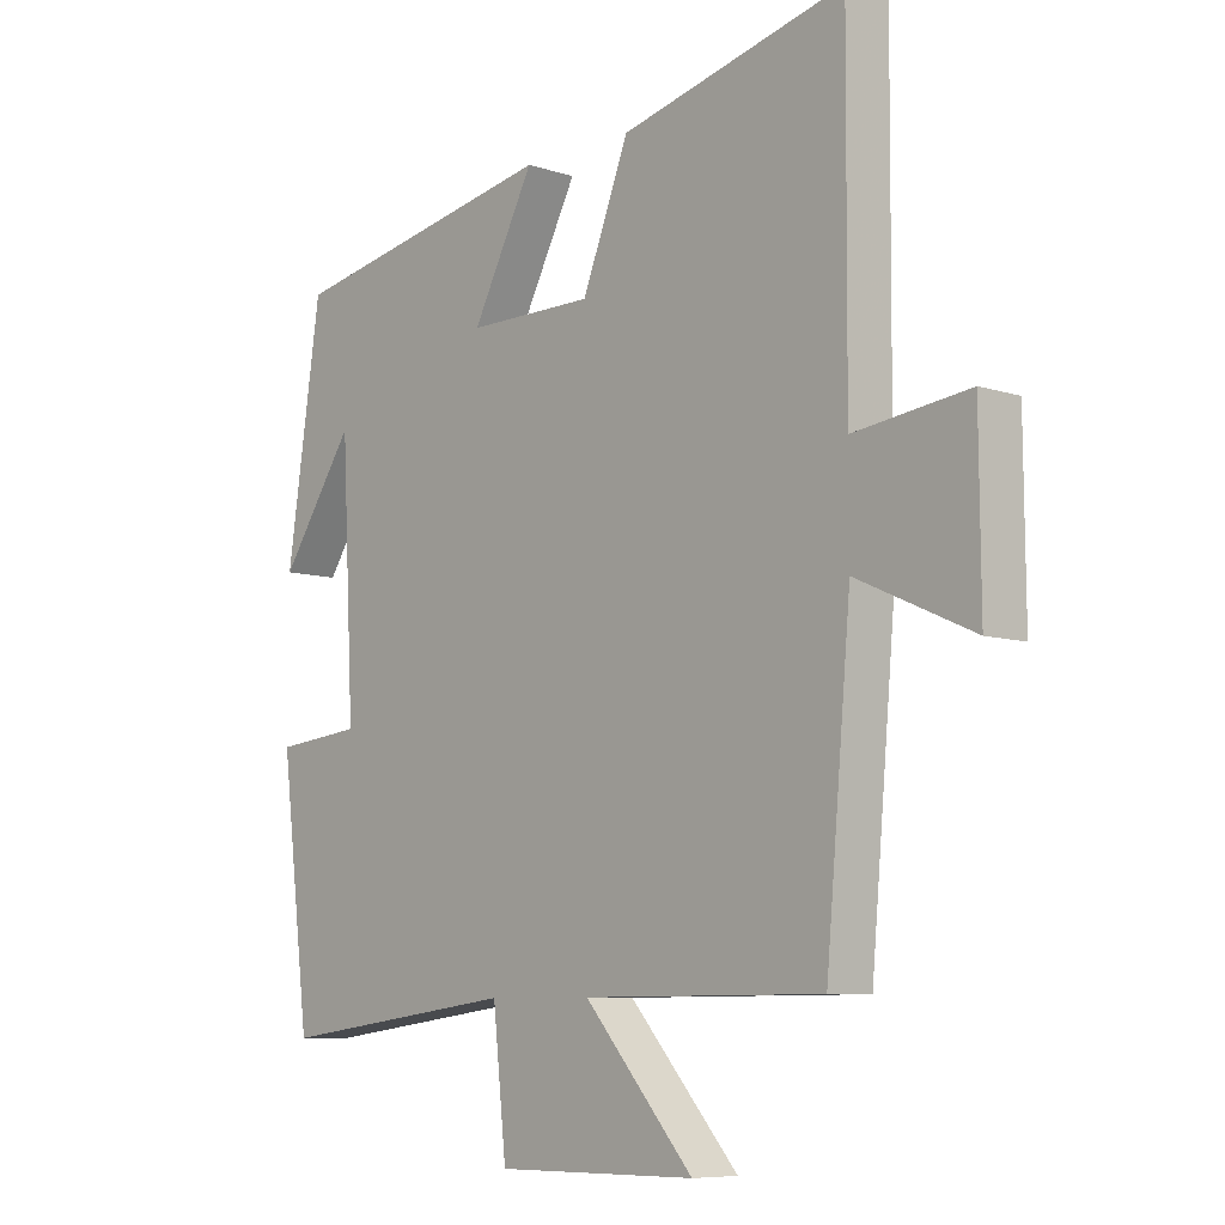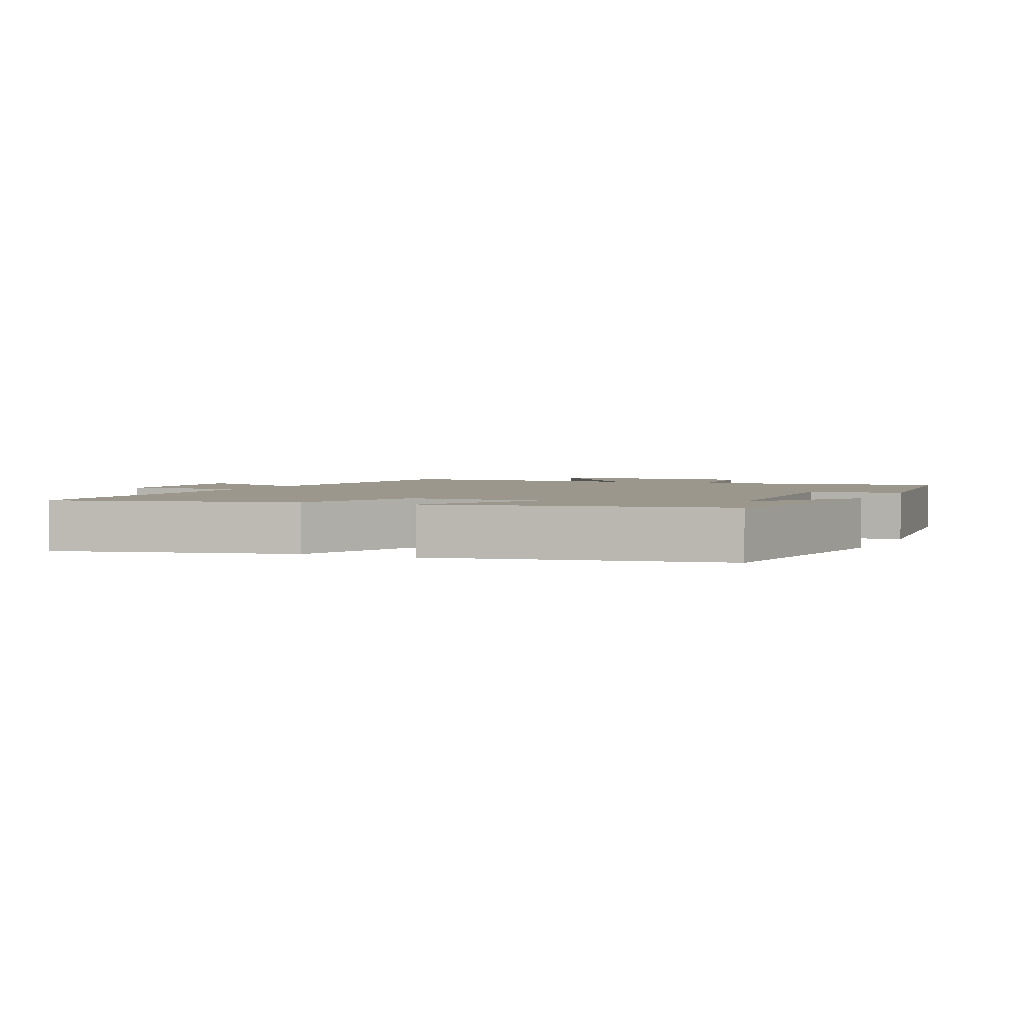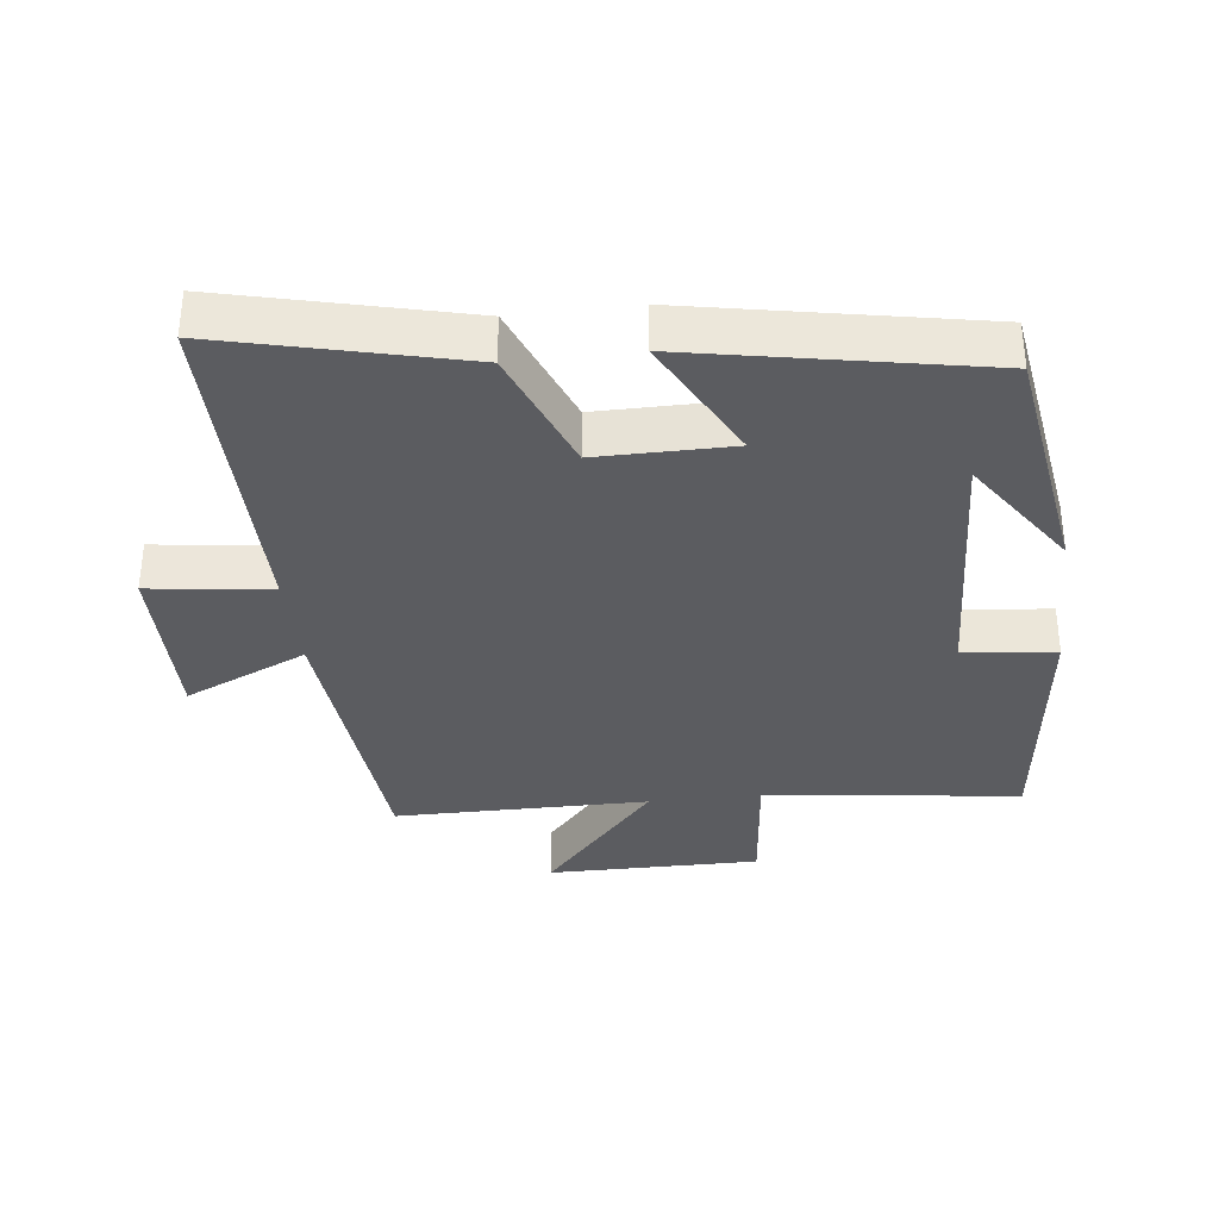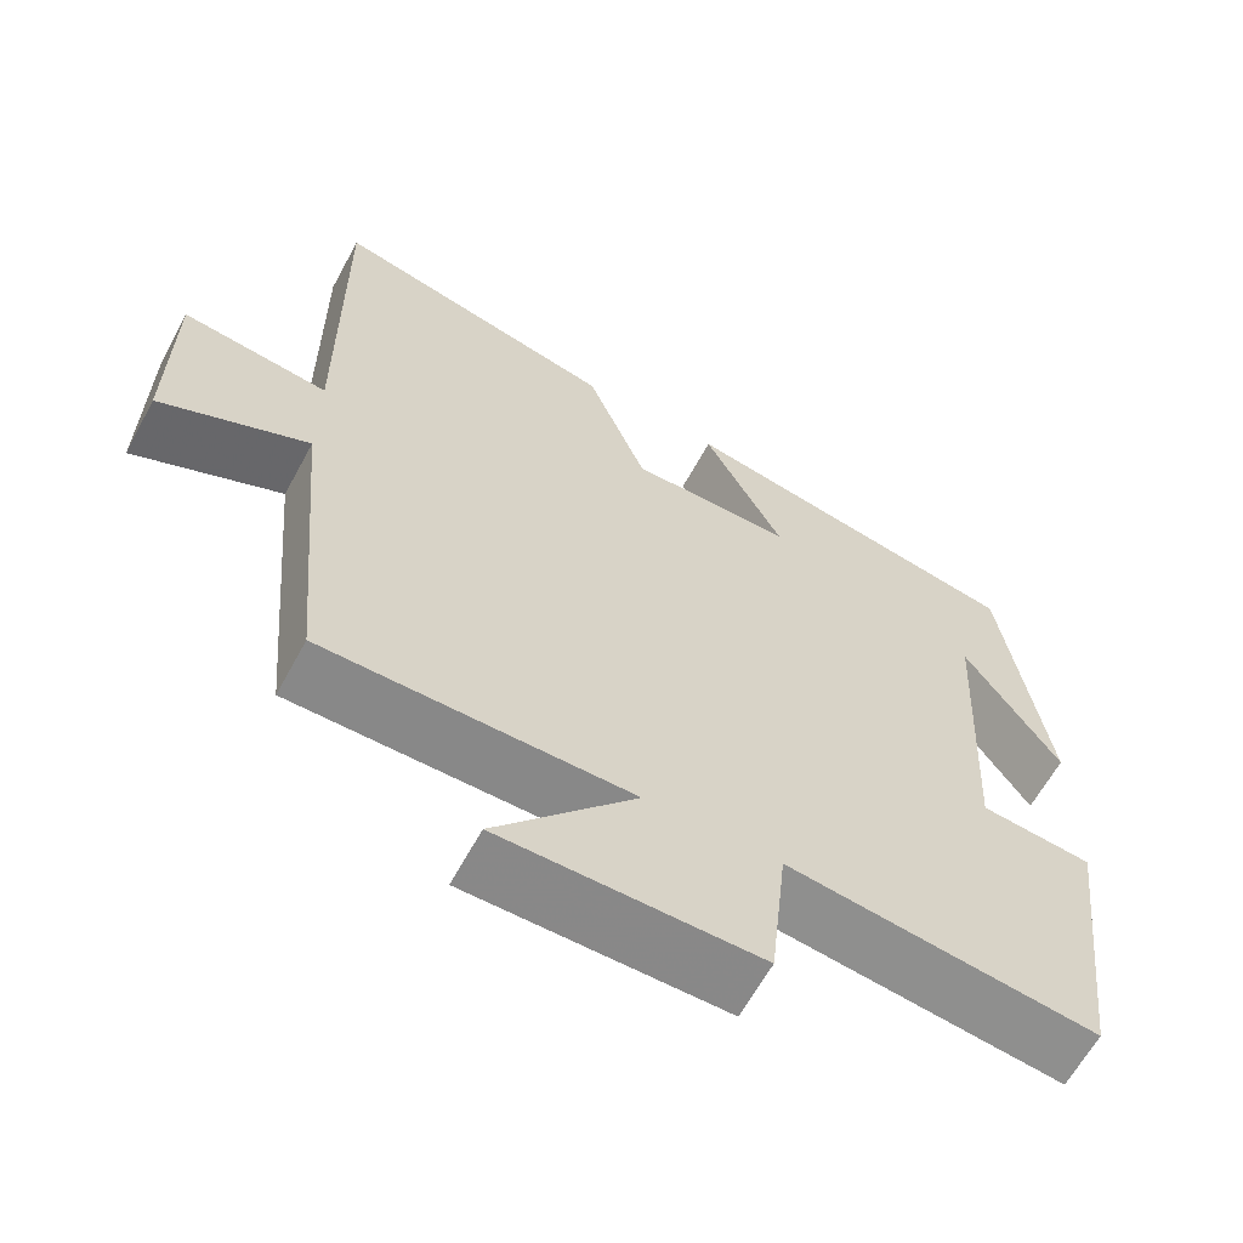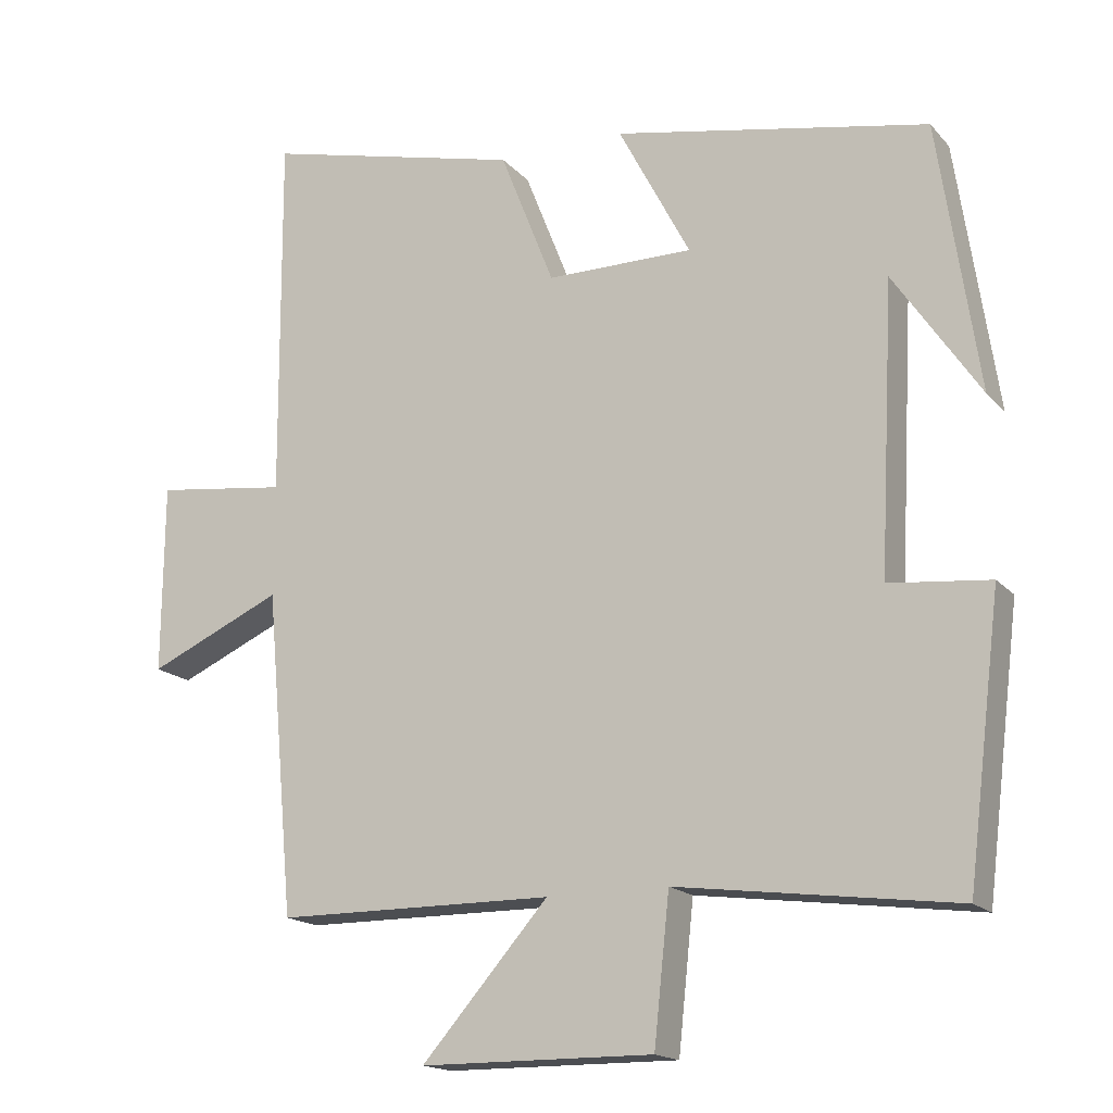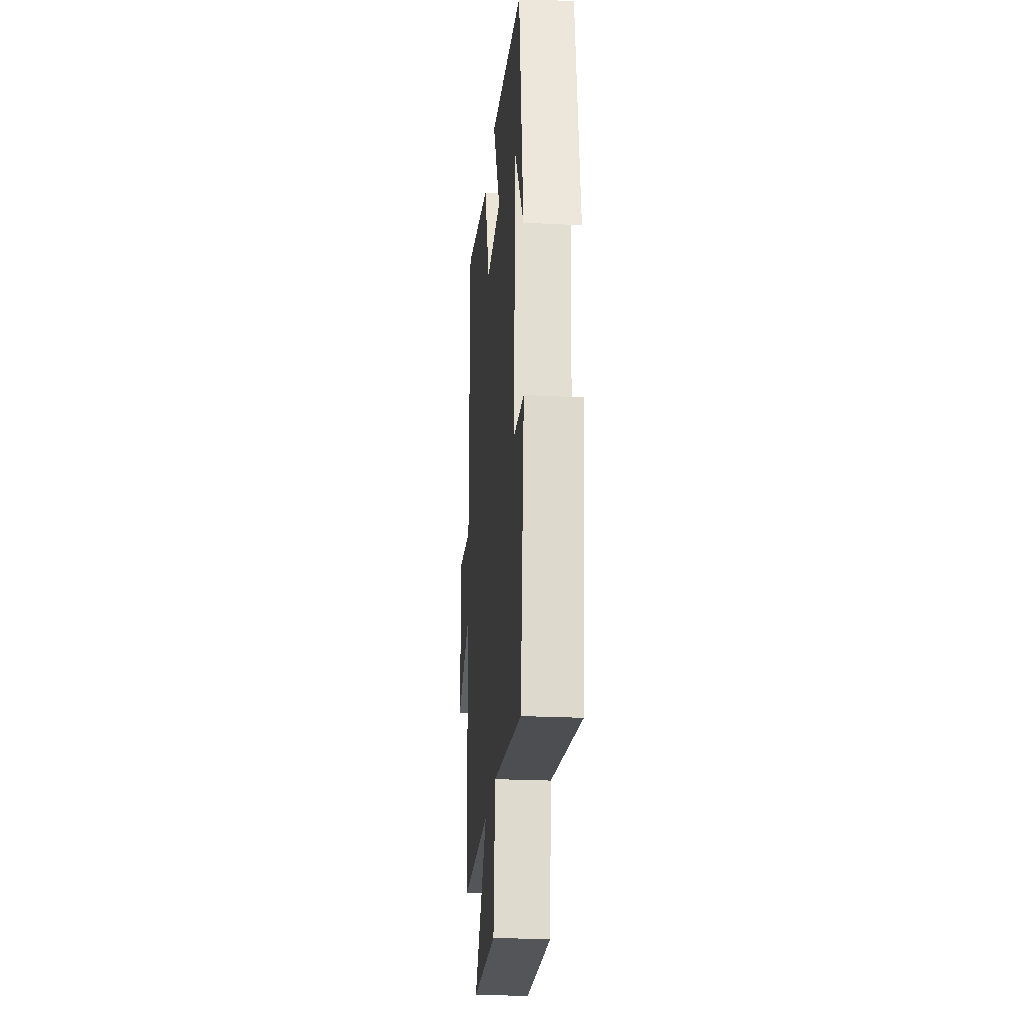
<metadata>
{"format":"obj","ext":"obj","renderer":"f3d","projection":"perspective","resolution":1024,"background":"white","views":[{"elev":-7.9,"azim":-132.3,"up":"+Z"},{"elev":2.6,"azim":24.2,"up":"+Y"},{"elev":-34.7,"azim":6.8,"up":"+Y"},{"elev":-62.8,"azim":-28.4,"up":"+Z"},{"elev":-16.9,"azim":27.2,"up":"+Z"},{"elev":-24.3,"azim":85.3,"up":"+Z"}]}
</metadata>
<code>
v -0.503 0.07 0.586
v -0.153 0.07 0.5
v -0.08 0.07 0.315
v 0.118 0.07 0.315
v 0.021 0.07 0.5
v 0.446 0.07 0.418
v 0.5 0.07 0.055
v 0.384 0.07 0.227
v 0.364 0.07 -0.161
v 0.5 0.07 -0.175
v 0.454 0.07 -0.549
v 0.078 0.07 -0.5
v 0.057 0.07 -0.697
v -0.257 0.07 -0.695
v -0.086 0.07 -0.5
v -0.461 0.07 -0.498
v -0.5 0.07 -0.062
v -0.681 0.07 -0.143
v -0.679 0.07 0.113
v -0.5 0.07 0.09
v -0.503 0 0.586
v -0.153 0 0.5
v -0.08 0 0.315
v 0.118 0 0.315
v 0.021 0 0.5
v 0.446 0 0.418
v 0.5 0 0.055
v 0.384 0 0.227
v 0.364 0 -0.161
v 0.5 0 -0.175
v 0.454 0 -0.549
v 0.078 0 -0.5
v 0.057 0 -0.697
v -0.257 0 -0.695
v -0.086 0 -0.5
v -0.461 0 -0.498
v -0.5 0 -0.062
v -0.681 0 -0.143
v -0.679 0 0.113
v -0.5 0 0.09
f 17 18 19 20
f 15 16 17 20
f 15 20 1 2
f 12 13 14 15
f 12 15 2 3
f 9 10 11 12
f 8 9 12 3
f 6 7 8
f 4 5 6 8
f 3 4 8
f 40 39 38 37
f 40 37 36 35
f 22 21 40 35
f 35 34 33 32
f 23 22 35 32
f 32 31 30 29
f 23 32 29 28
f 28 27 26
f 28 26 25 24
f 28 24 23
f 1 21 22 2
f 2 22 23 3
f 3 23 24 4
f 4 24 25 5
f 5 25 26 6
f 6 26 27 7
f 7 27 28 8
f 8 28 29 9
f 9 29 30 10
f 10 30 31 11
f 11 31 32 12
f 12 32 33 13
f 13 33 34 14
f 14 34 35 15
f 15 35 36 16
f 16 36 37 17
f 17 37 38 18
f 18 38 39 19
f 19 39 40 20
f 20 40 21 1

</code>
